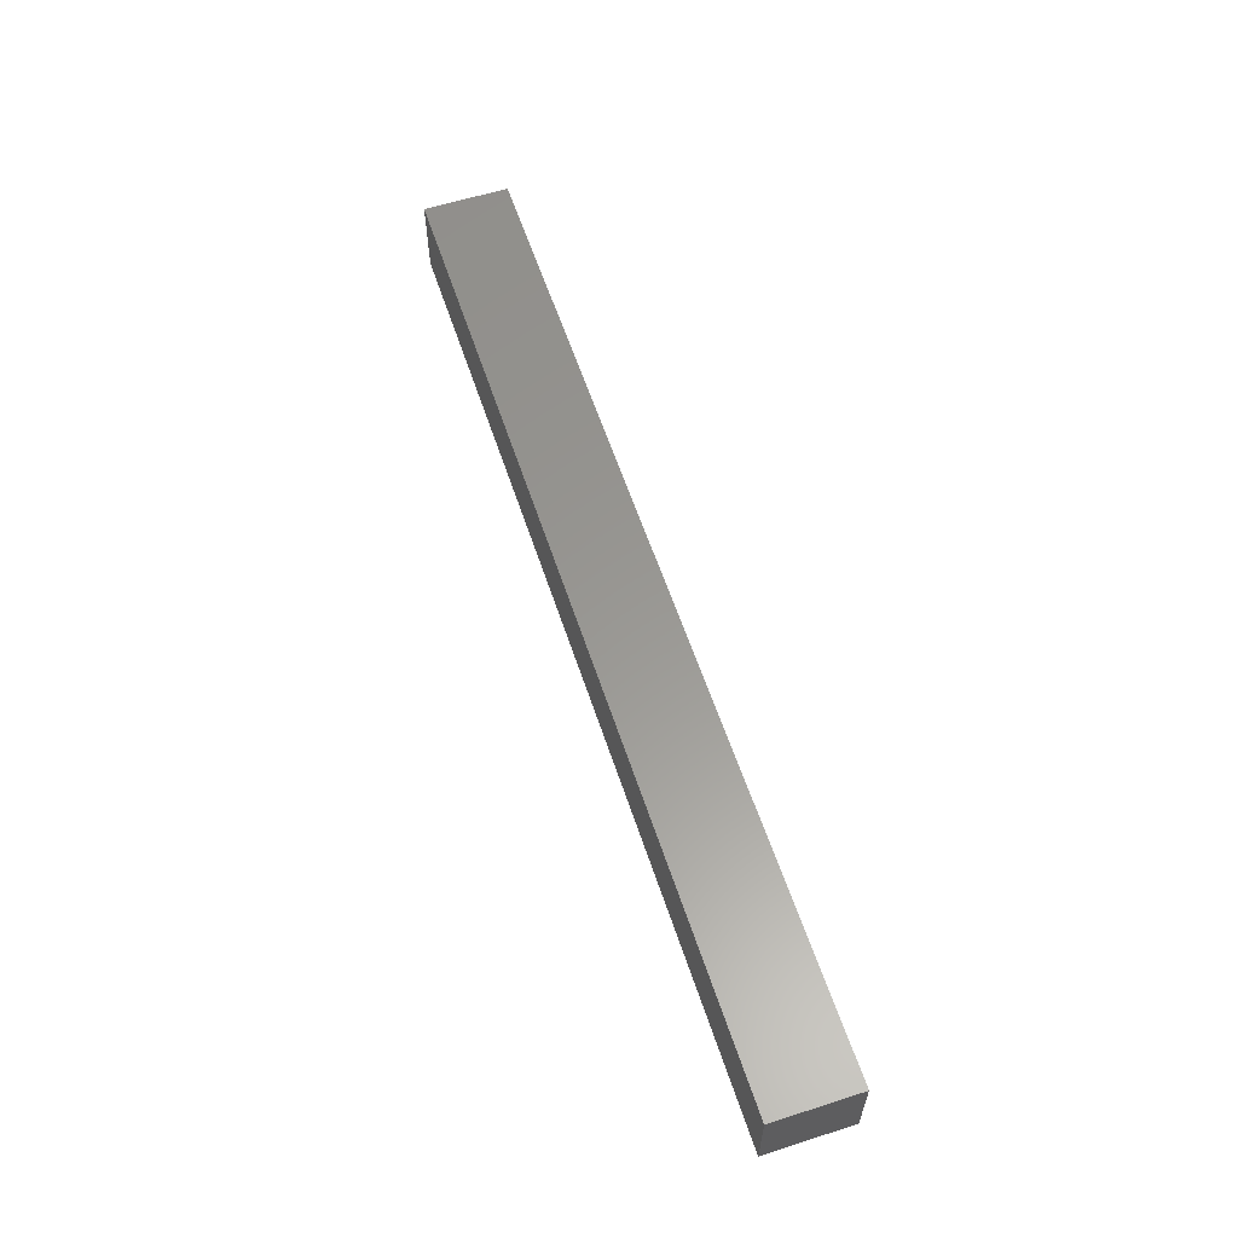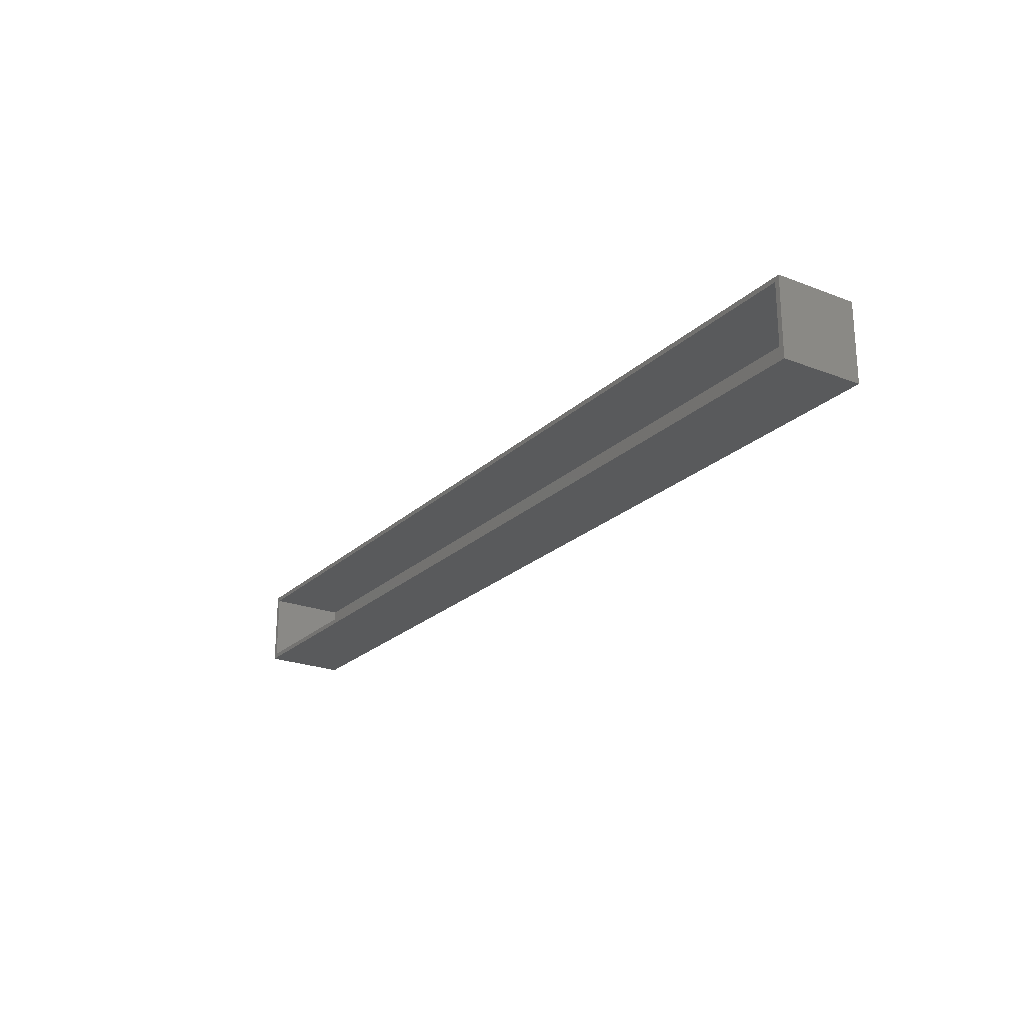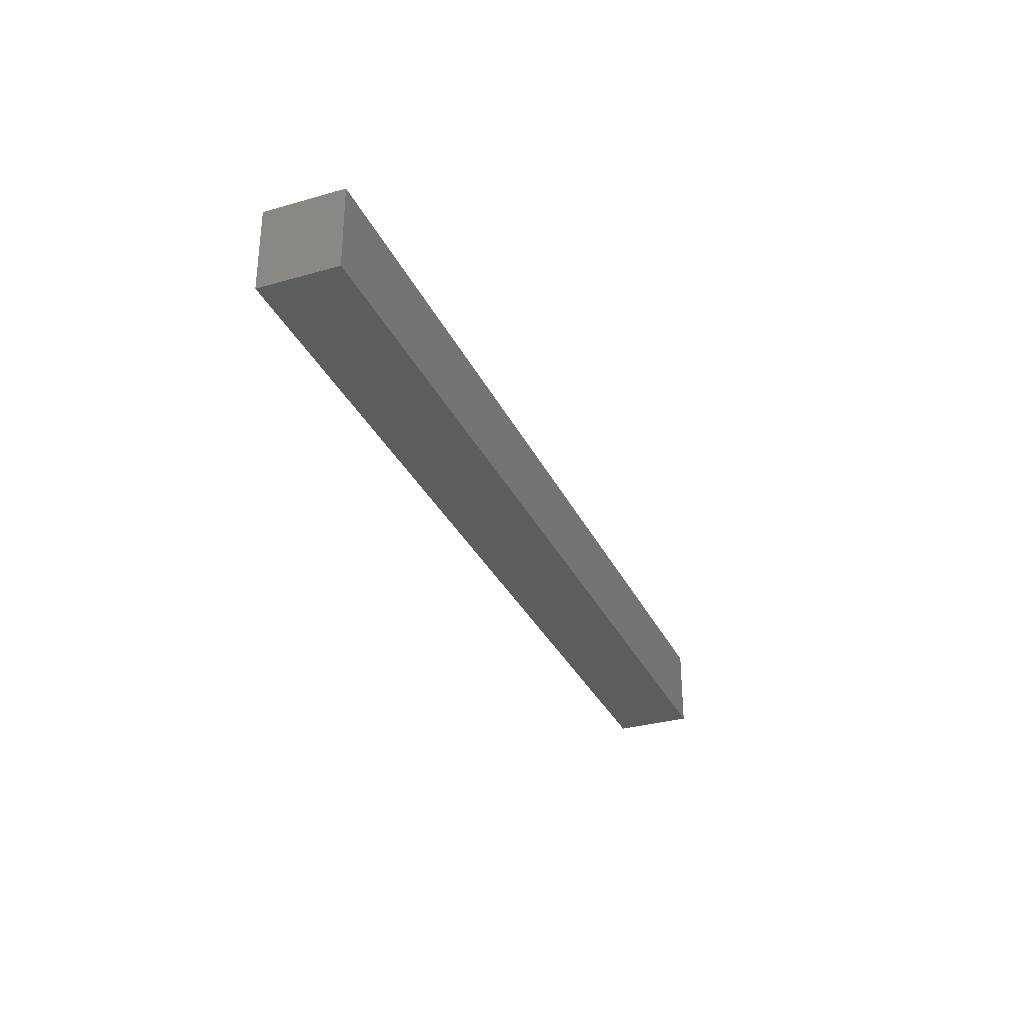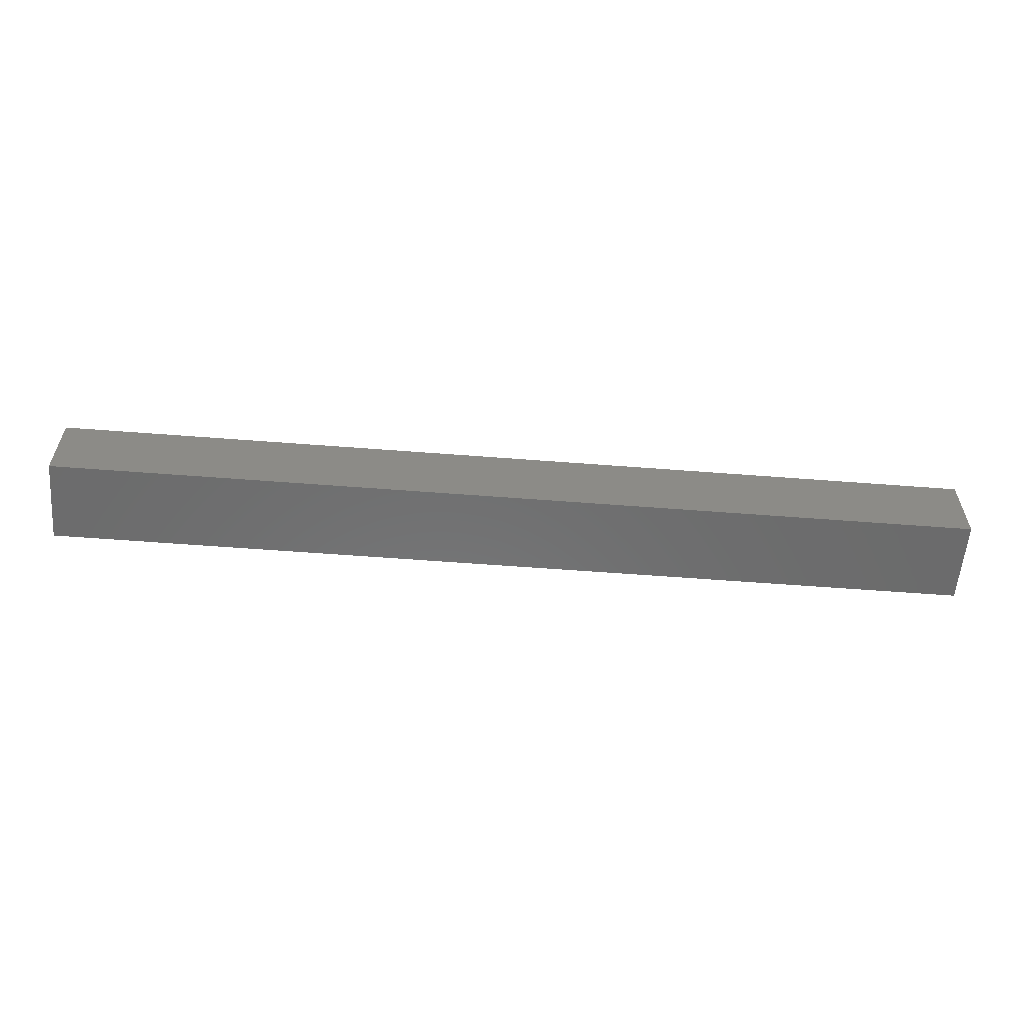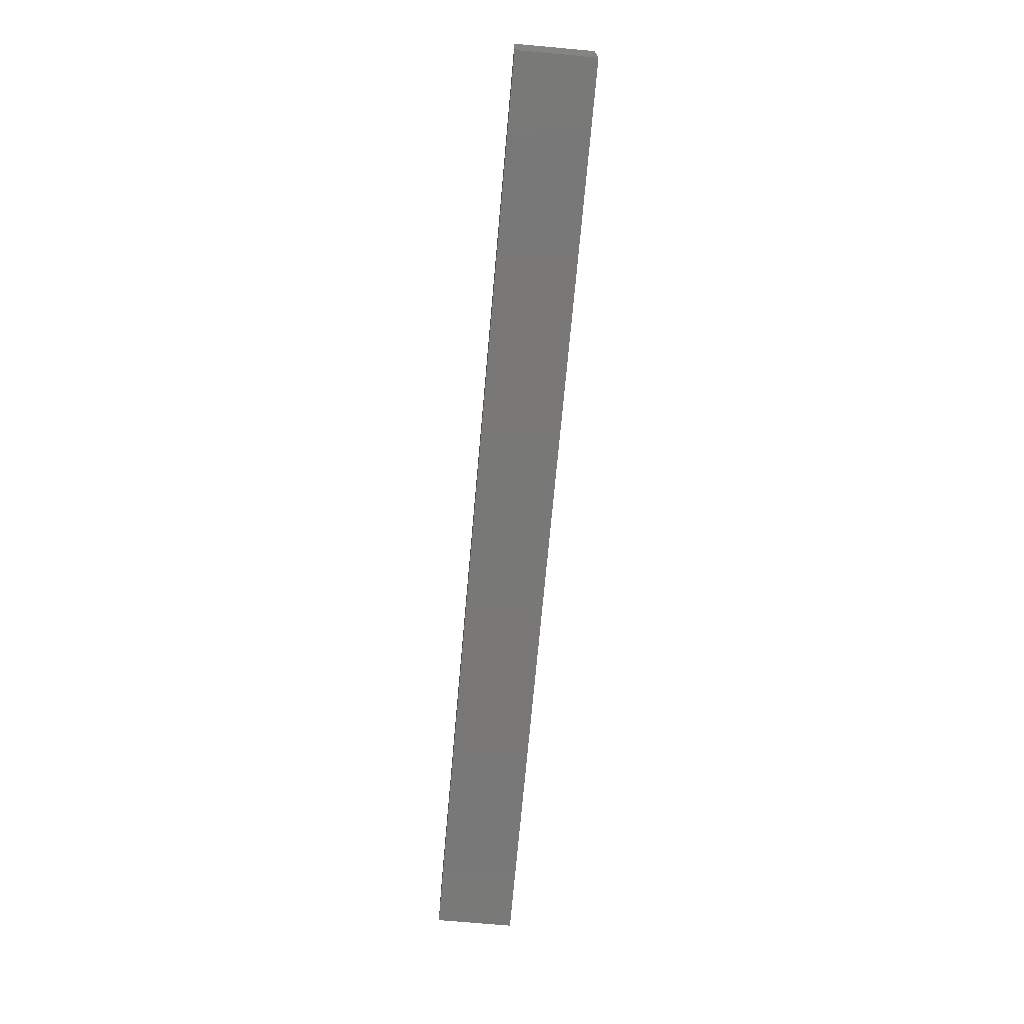
<metadata>
{"format":"stl","ext":"stl","renderer":"f3d","projection":"perspective","resolution":1024,"background":"white","views":[{"elev":59.0,"azim":71.8,"up":"+Z"},{"elev":-23.0,"azim":-123.3,"up":"+Z"},{"elev":-31.6,"azim":112.0,"up":"+Y"},{"elev":-58.0,"azim":-4.6,"up":"+Z"},{"elev":-71.1,"azim":-95.1,"up":"+Y"}]}
</metadata>
<code>
# stl→obj: 16 verts, 28 faces
v -0.7422 8.268e-18 0.056
v -0.7422 1.355e-18 -0.05469
v -0.75 7.888e-18 0.06382
v -0.75 0 -0.0625
v 0.75 1.744e-16 0.06382
v 0.7422 1.662e-16 -0.05469
v 0.7422 1.731e-16 0.056
v 0.75 1.665e-16 -0.0625
v -0.7422 -0.125 -0.05469
v 0.7422 -0.125 -0.05469
v 0.7422 -0.125 0.056
v -0.7422 -0.125 0.056
v -0.75 -0.1328 -0.0625
v 0.75 -0.1328 -0.0625
v -0.75 -0.1328 0.06382
v 0.75 -0.1328 0.06382
f 1 2 3
f 2 4 3
f 5 6 7
f 5 7 1
f 5 1 3
f 8 4 2
f 8 2 6
f 8 6 5
f 9 10 2
f 2 10 6
f 6 10 7
f 7 10 11
f 11 12 7
f 7 12 1
f 1 12 2
f 2 12 9
f 12 11 9
f 9 11 10
f 13 14 15
f 15 14 16
f 3 4 15
f 15 4 13
f 16 5 15
f 15 5 3
f 8 5 14
f 14 5 16
f 13 4 14
f 14 4 8

</code>
